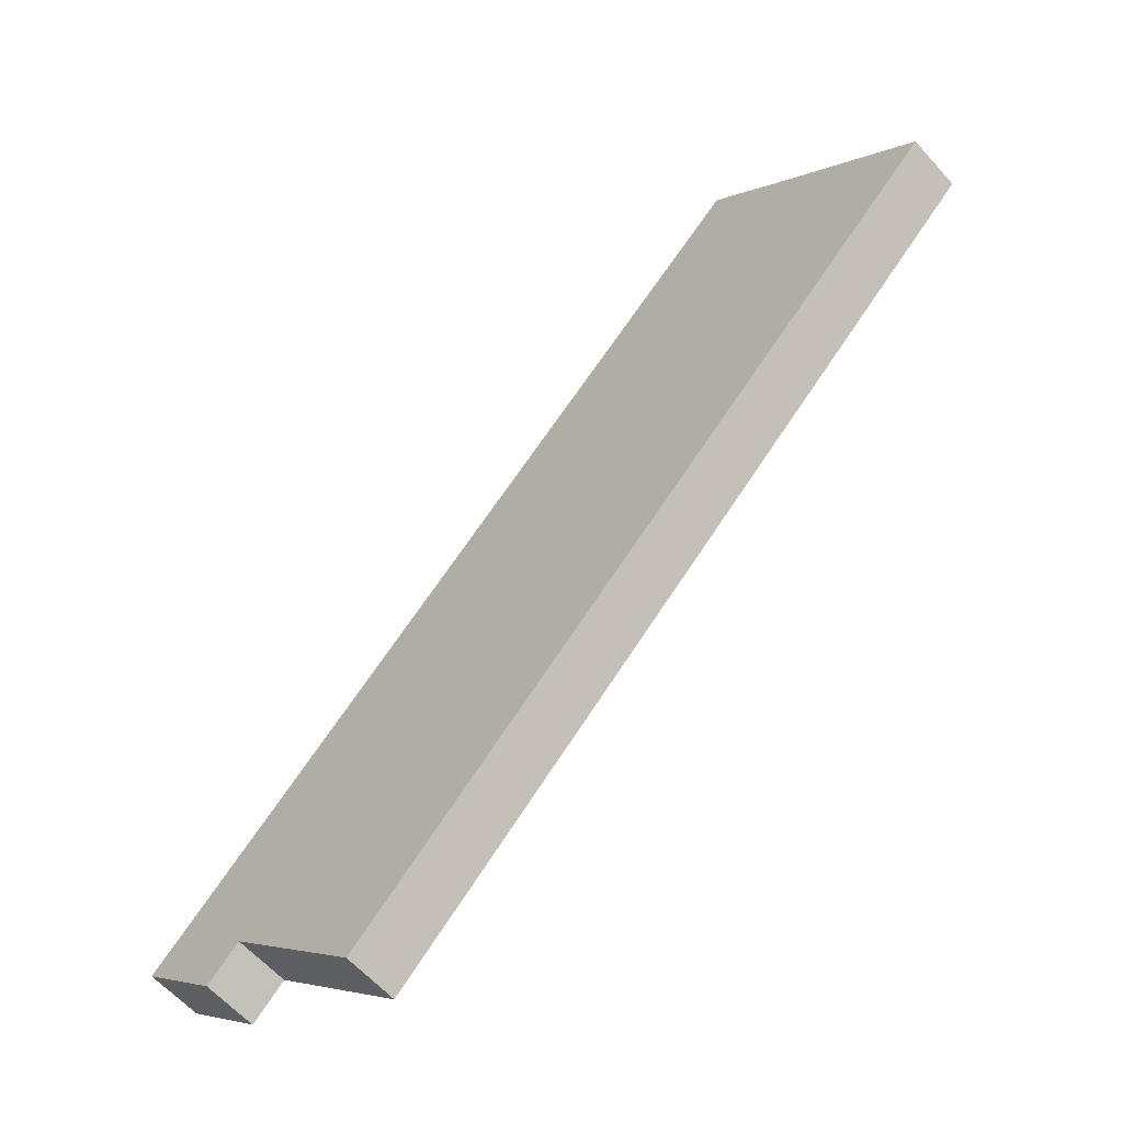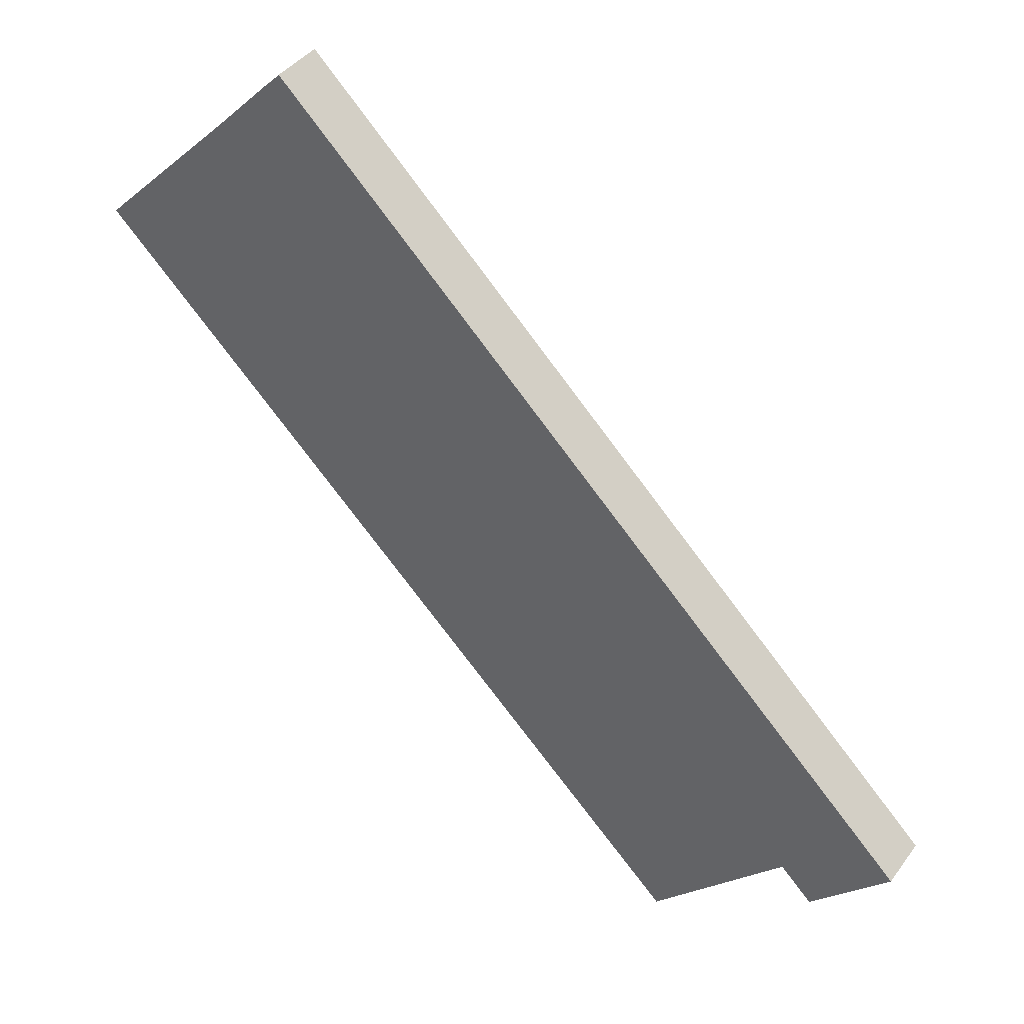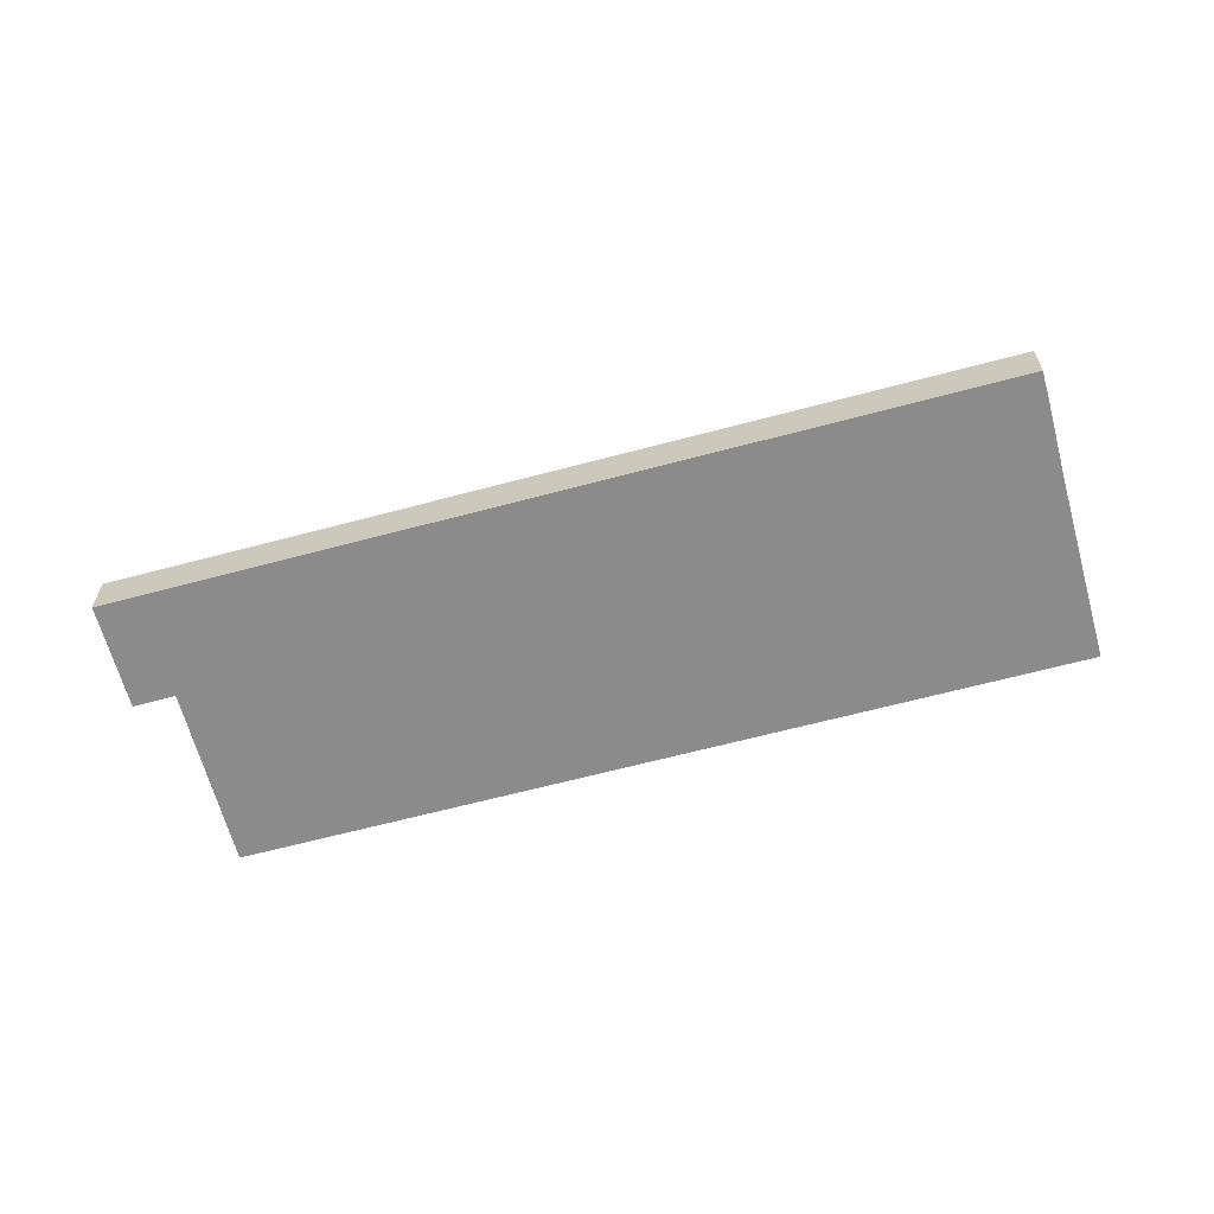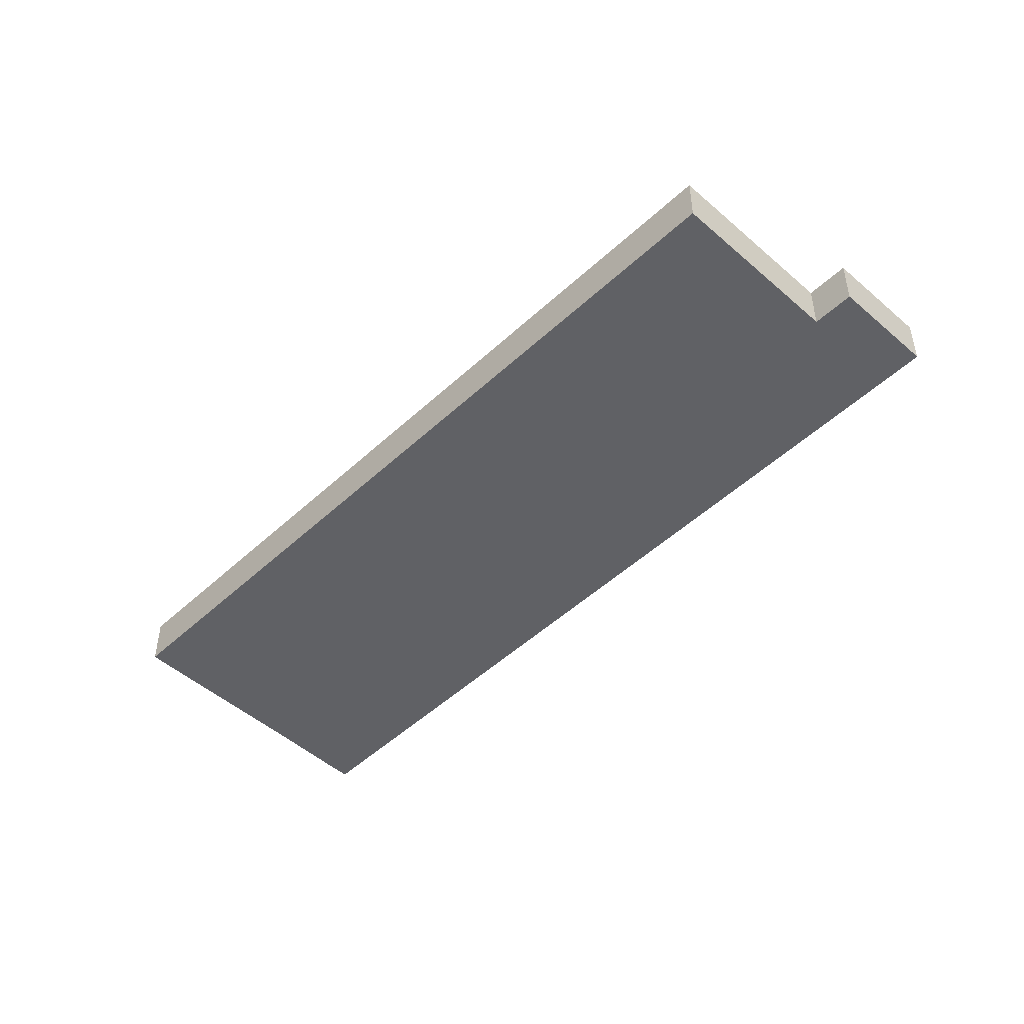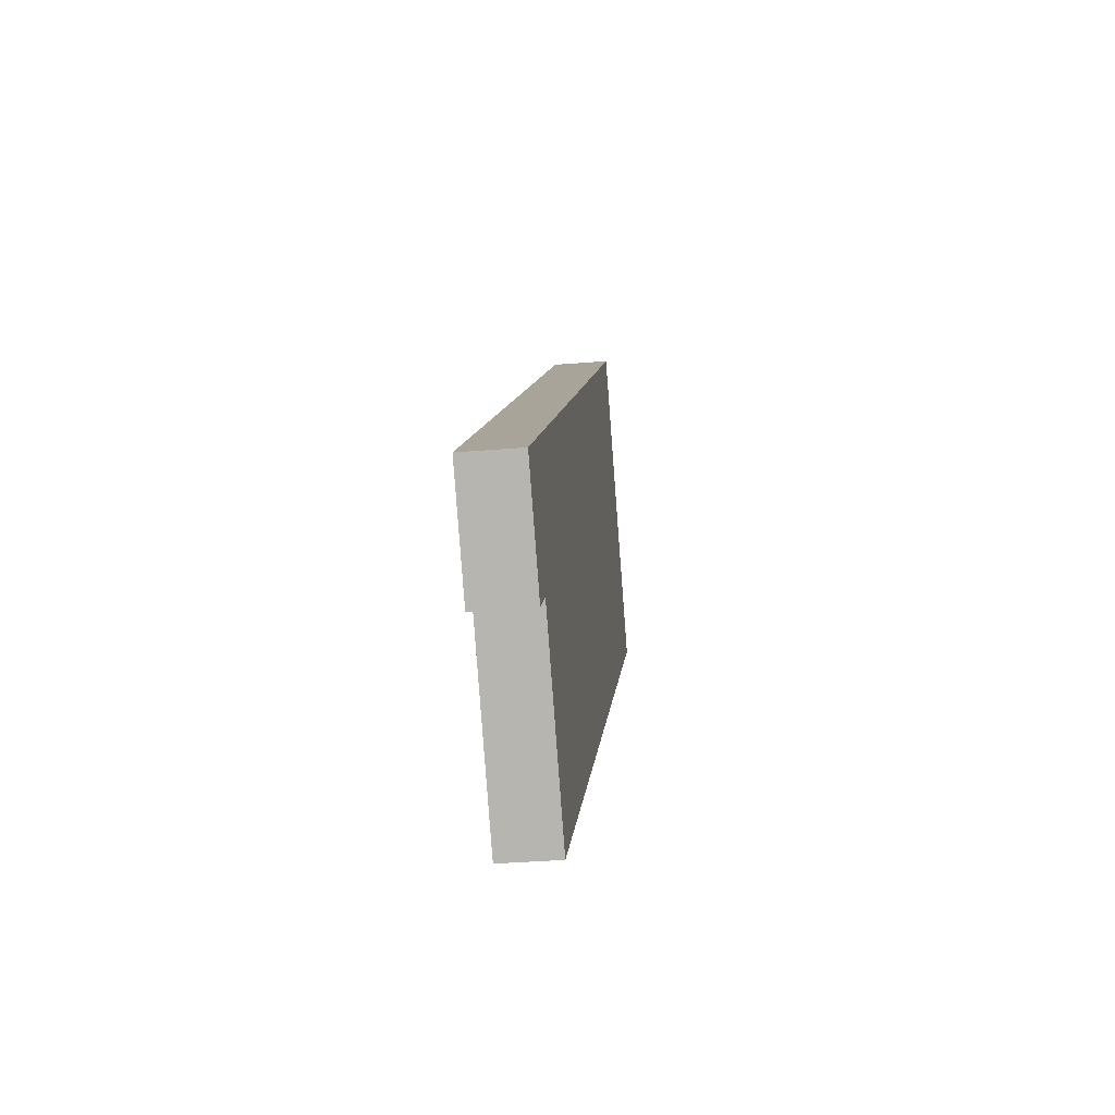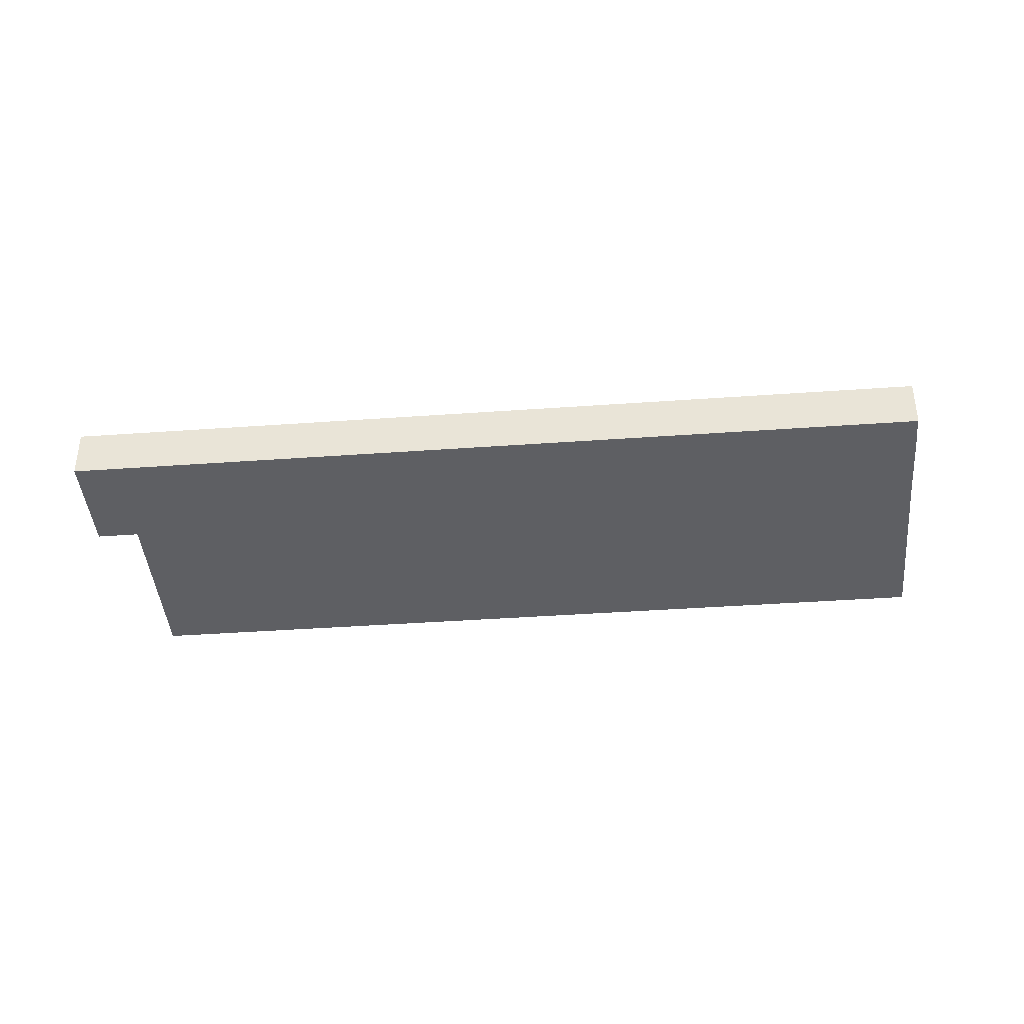
<metadata>
{"format":"obj","ext":"obj","renderer":"f3d","projection":"perspective","resolution":1024,"background":"white","views":[{"elev":-60.8,"azim":41.6,"up":"+Z"},{"elev":40.8,"azim":-147.1,"up":"+Z"},{"elev":-64.0,"azim":-29.2,"up":"+Y"},{"elev":-49.0,"azim":-178.5,"up":"+Y"},{"elev":-36.6,"azim":-83.9,"up":"+Z"},{"elev":-41.0,"azim":-39.3,"up":"+Y"}]}
</metadata>
<code>
v  24.21 1.47 12.2
v  3.085 1.47 -1.351
v  20.58 1.47 15.9
v  6.828 1.47 -5.19
v  24.43 1.47 11.96
v  18.76 1.47 17.77
v  0 1.47 9.001e-17
v  18.5 1.47 18.06
v  2.192 1.47 -2.228
v  18.88 1.47 17.67
v  18.76 -1.088e-15 17.77
v  18.88 -1.082e-15 17.67
v  3.085 8.272e-17 -1.351
v  2.192 1.364e-16 -2.228
v  24.43 -7.326e-16 11.96
v  6.828 3.178e-16 -5.19
v  0 0 0
v  18.5 -1.106e-15 18.06
v  20.58 -9.736e-16 15.9
v  24.21 -7.47e-16 12.2
g defaultobject
f 1 2 3
f 2 1 4
f 4 1 5
f 6 7 8
f 7 6 9
f 9 6 10
f 9 10 3
f 9 3 2
f 10 11 12
f 11 10 6
f 9 13 14
f 13 9 2
f 4 15 16
f 15 4 5
f 8 17 18
f 17 8 7
f 1 19 20
f 19 1 3
f 14 18 17
f 18 14 13
f 18 13 16
f 18 16 11
f 11 16 12
f 12 16 19
f 19 16 20
f 20 16 15
f 6 18 11
f 18 6 8
f 3 12 19
f 12 3 10
f 5 20 15
f 20 5 1
f 7 14 17
f 14 7 9
f 2 16 13
f 16 2 4

</code>
